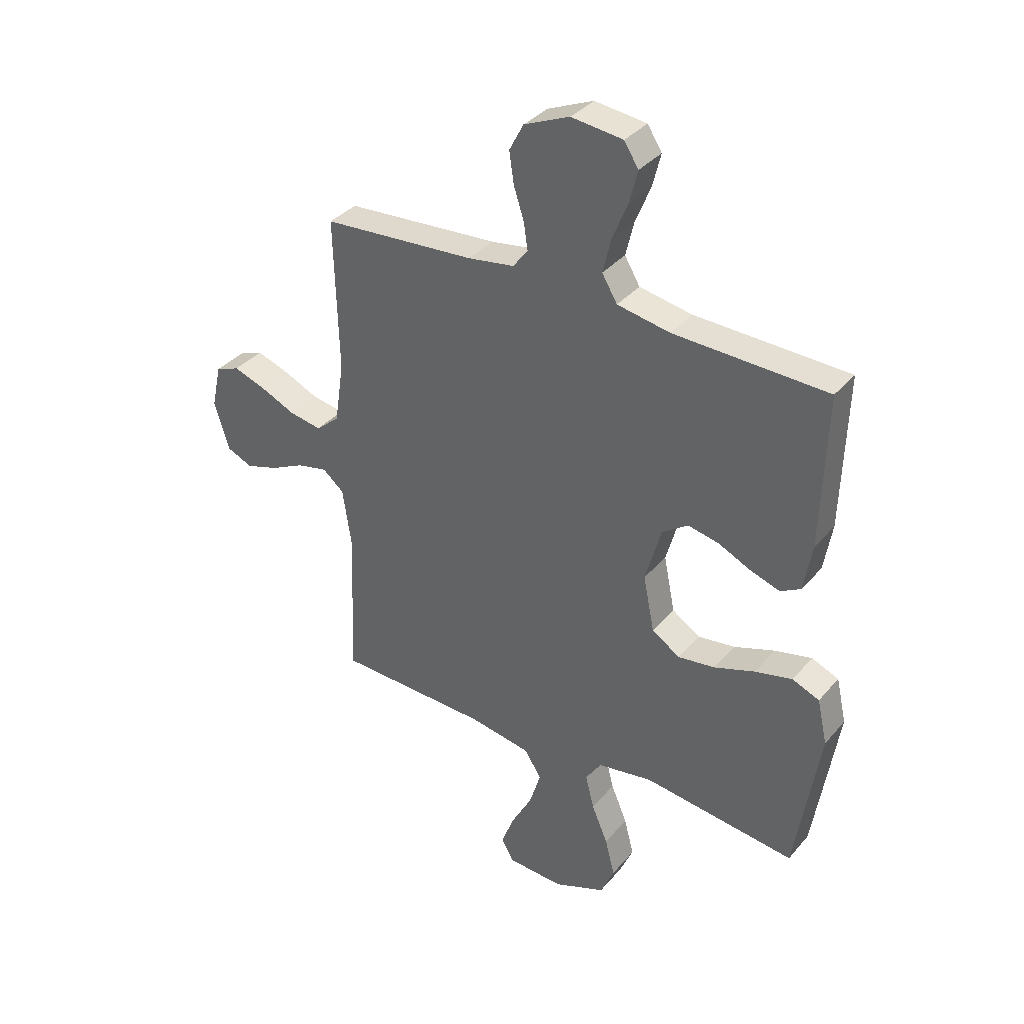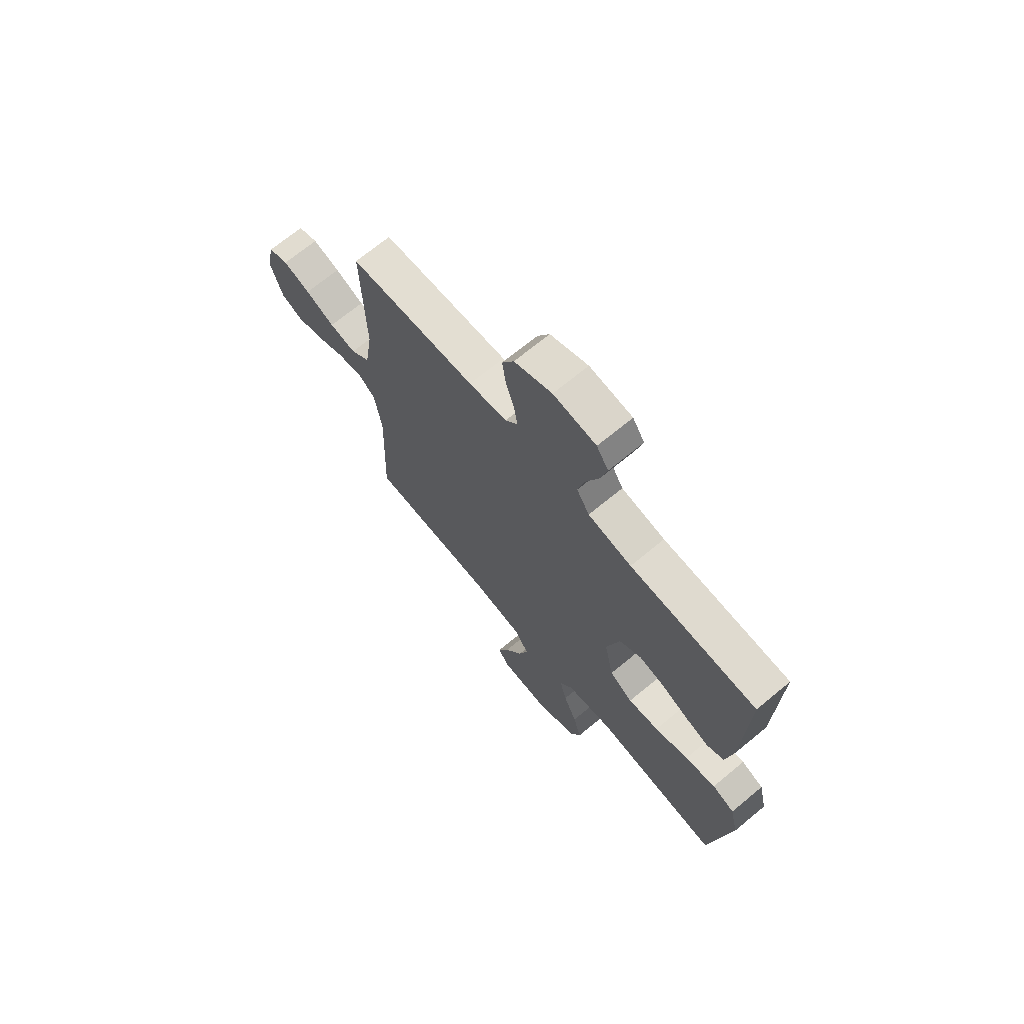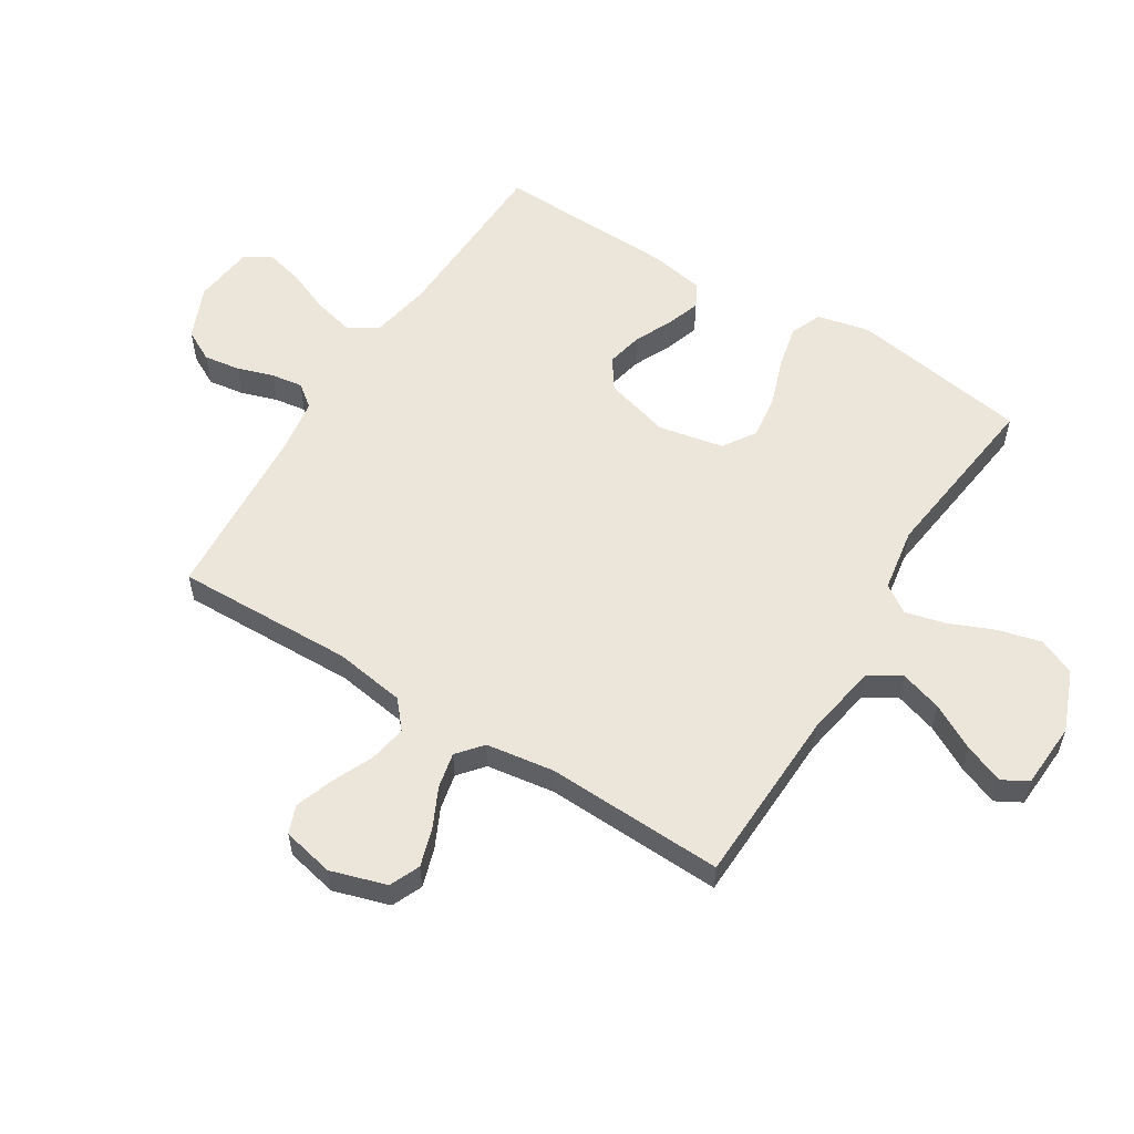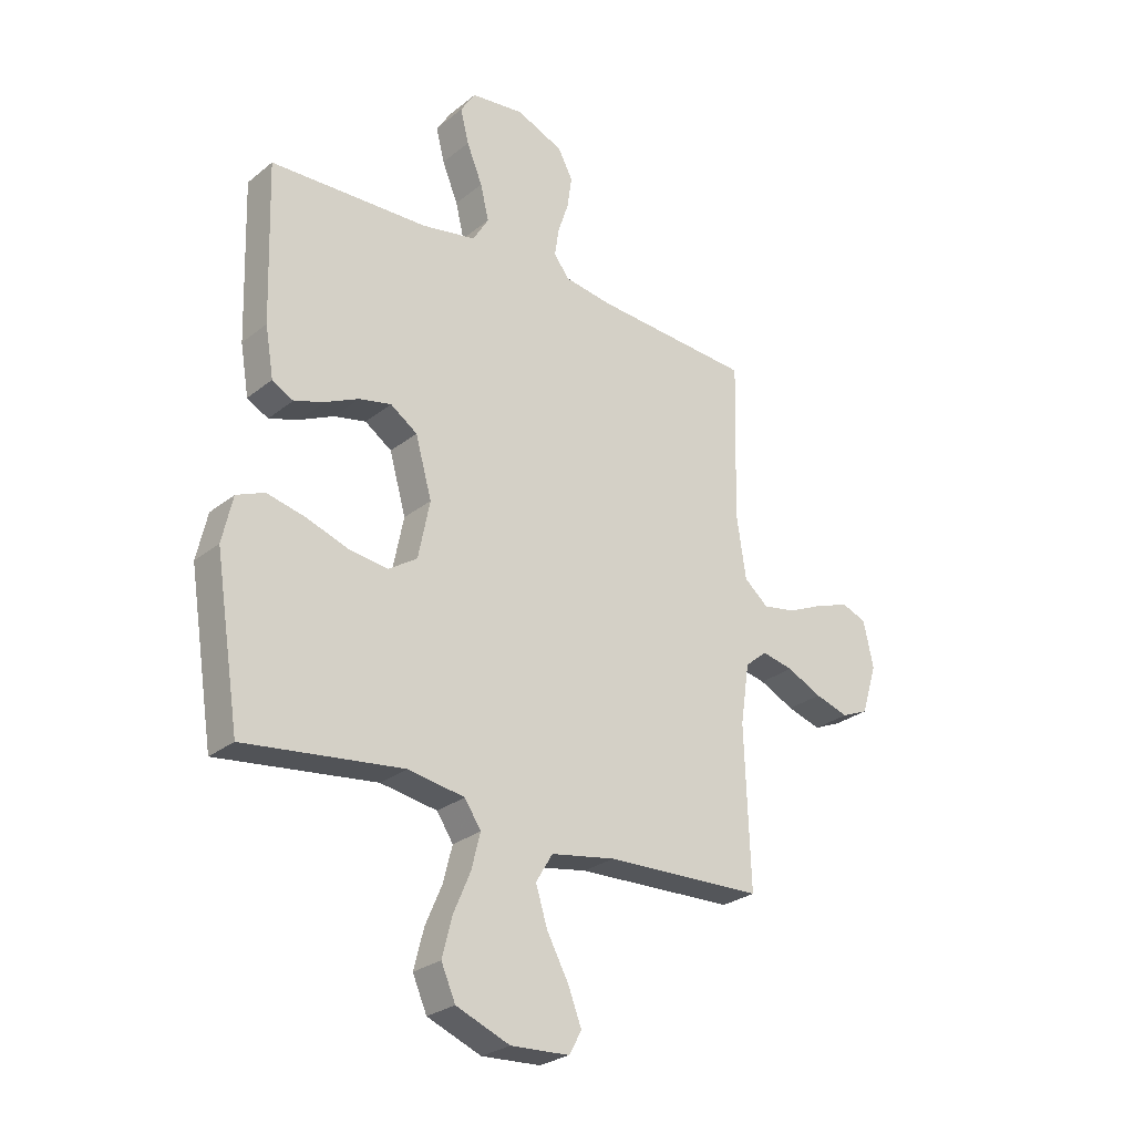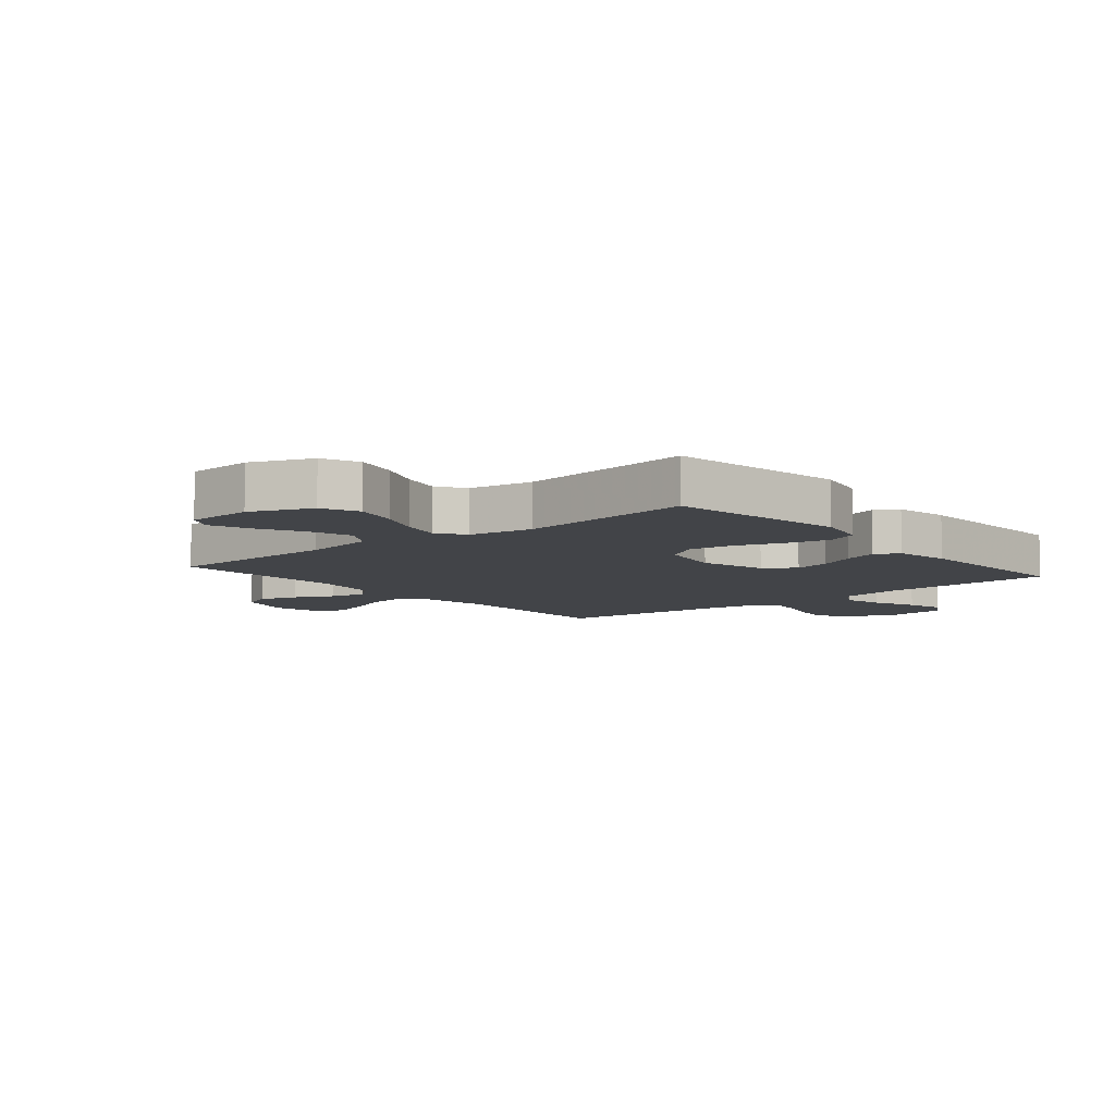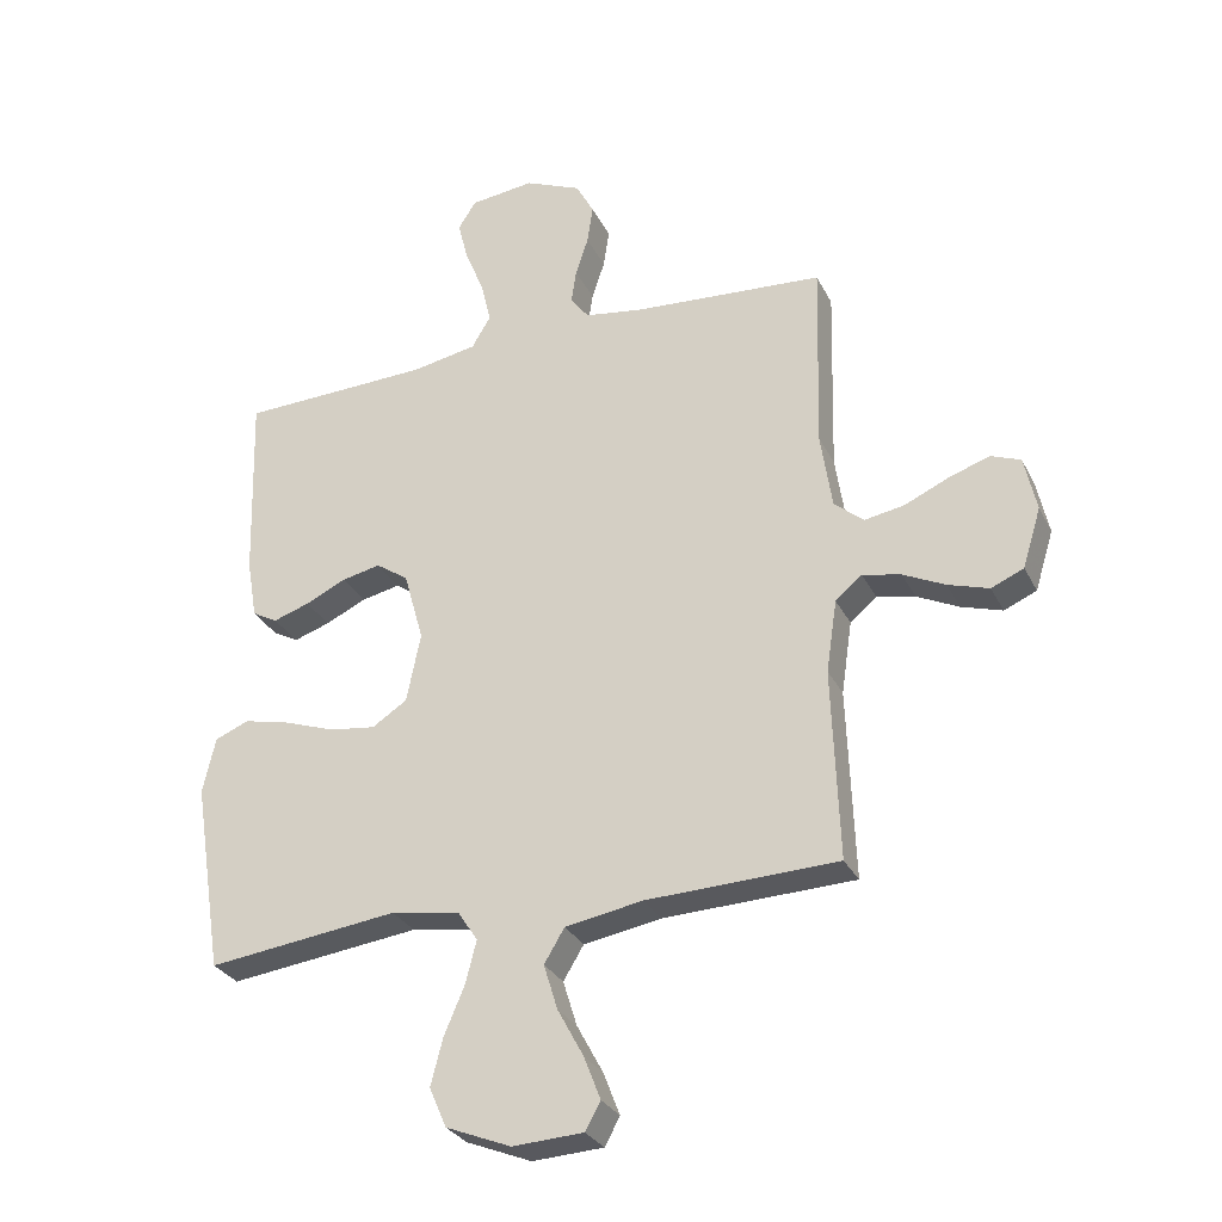
<metadata>
{"format":"obj","ext":"obj","renderer":"f3d","projection":"perspective","resolution":1024,"background":"white","views":[{"elev":35.6,"azim":-145.5,"up":"+Z"},{"elev":69.7,"azim":-129.6,"up":"+Z"},{"elev":56.6,"azim":122.0,"up":"+Y"},{"elev":-27.0,"azim":-39.3,"up":"+Z"},{"elev":-7.7,"azim":-140.1,"up":"+Y"},{"elev":-29.5,"azim":22.6,"up":"+Z"}]}
</metadata>
<code>
v 0.5 0.07 0.5
v 0.492 0.07 0.2
v 0.51 0.07 0.08
v 0.556 0.07 0.041
v 0.619 0.07 0.052
v 0.688 0.07 0.083
v 0.752 0.07 0.105
v 0.799 0.07 0.087
v 0.818 0.07 0
v 0.789 0.07 -0.094
v 0.738 0.07 -0.116
v 0.674 0.07 -0.096
v 0.608 0.07 -0.064
v 0.548 0.07 -0.051
v 0.506 0.07 -0.086
v 0.489 0.07 -0.2
v 0.5 0.07 -0.5
v 0.2 0.07 -0.51
v 0.078 0.07 -0.531
v 0.046 0.07 -0.584
v 0.068 0.07 -0.655
v 0.109 0.07 -0.731
v 0.135 0.07 -0.798
v 0.111 0.07 -0.841
v 0 0.07 -0.847
v -0.102 0.07 -0.806
v -0.129 0.07 -0.744
v -0.11 0.07 -0.67
v -0.078 0.07 -0.595
v -0.061 0.07 -0.528
v -0.092 0.07 -0.481
v -0.2 0.07 -0.463
v -0.5 0.07 -0.5
v -0.547 0.07 -0.2
v -0.527 0.07 -0.112
v -0.474 0.07 -0.09
v -0.401 0.07 -0.107
v -0.321 0.07 -0.135
v -0.248 0.07 -0.145
v -0.193 0.07 -0.109
v -0.171 0.07 0
v -0.202 0.07 0.111
v -0.253 0.07 0.146
v -0.314 0.07 0.133
v -0.378 0.07 0.103
v -0.435 0.07 0.084
v -0.475 0.07 0.106
v -0.491 0.07 0.2
v -0.5 0.07 0.5
v -0.2 0.07 0.51
v -0.097 0.07 0.529
v -0.067 0.07 0.579
v -0.083 0.07 0.646
v -0.113 0.07 0.719
v -0.129 0.07 0.783
v -0.101 0.07 0.827
v 0 0.07 0.839
v 0.089 0.07 0.801
v 0.117 0.07 0.748
v 0.108 0.07 0.687
v 0.088 0.07 0.626
v 0.08 0.07 0.573
v 0.109 0.07 0.535
v 0.2 0.07 0.521
v 0.5 0 0.5
v 0.492 0 0.2
v 0.51 0 0.08
v 0.556 0 0.041
v 0.619 0 0.052
v 0.688 0 0.083
v 0.752 0 0.105
v 0.799 0 0.087
v 0.818 0 0
v 0.789 0 -0.094
v 0.738 0 -0.116
v 0.674 0 -0.096
v 0.608 0 -0.064
v 0.548 0 -0.051
v 0.506 0 -0.086
v 0.489 0 -0.2
v 0.5 0 -0.5
v 0.2 0 -0.51
v 0.078 0 -0.531
v 0.046 0 -0.584
v 0.068 0 -0.655
v 0.109 0 -0.731
v 0.135 0 -0.798
v 0.111 0 -0.841
v 0 0 -0.847
v -0.102 0 -0.806
v -0.129 0 -0.744
v -0.11 0 -0.67
v -0.078 0 -0.595
v -0.061 0 -0.528
v -0.092 0 -0.481
v -0.2 0 -0.463
v -0.5 0 -0.5
v -0.547 0 -0.2
v -0.527 0 -0.112
v -0.474 0 -0.09
v -0.401 0 -0.107
v -0.321 0 -0.135
v -0.248 0 -0.145
v -0.193 0 -0.109
v -0.171 0 0
v -0.202 0 0.111
v -0.253 0 0.146
v -0.314 0 0.133
v -0.378 0 0.103
v -0.435 0 0.084
v -0.475 0 0.106
v -0.491 0 0.2
v -0.5 0 0.5
v -0.2 0 0.51
v -0.097 0 0.529
v -0.067 0 0.579
v -0.083 0 0.646
v -0.113 0 0.719
v -0.129 0 0.783
v -0.101 0 0.827
v 0 0 0.839
v 0.089 0 0.801
v 0.117 0 0.748
v 0.108 0 0.687
v 0.088 0 0.626
v 0.08 0 0.573
v 0.109 0 0.535
v 0.2 0 0.521
f 58 59 60 61
f 58 61 62
f 57 58 62
f 56 57 62
f 53 54 55 56
f 52 53 56 62
f 51 52 62 63
f 47 48 49 50
f 44 45 46 47
f 43 44 47 50
f 42 43 50 51
f 35 36 37 38
f 35 38 39
f 32 33 34 35
f 31 32 35 39
f 30 31 39 40
f 26 27 28 29
f 26 29 30
f 25 26 30
f 24 25 30
f 21 22 23 24
f 20 21 24 30
f 19 20 30 40
f 16 17 18
f 15 16 18 19
f 10 11 12 13
f 10 13 14
f 9 10 14
f 8 9 14
f 5 6 7 8
f 5 8 14
f 4 5 14 15
f 64 1 2
f 64 2 3
f 63 64 3
f 41 42 51 63
f 41 63 3
f 15 19 40 41
f 3 4 15 41
f 125 124 123 122
f 126 125 122
f 126 122 121
f 126 121 120
f 120 119 118 117
f 126 120 117 116
f 127 126 116 115
f 114 113 112 111
f 111 110 109 108
f 114 111 108 107
f 115 114 107 106
f 102 101 100 99
f 103 102 99
f 99 98 97 96
f 103 99 96 95
f 104 103 95 94
f 93 92 91 90
f 94 93 90
f 94 90 89
f 94 89 88
f 88 87 86 85
f 94 88 85 84
f 104 94 84 83
f 82 81 80
f 83 82 80 79
f 77 76 75 74
f 78 77 74
f 78 74 73
f 78 73 72
f 72 71 70 69
f 78 72 69
f 79 78 69 68
f 66 65 128
f 67 66 128
f 67 128 127
f 127 115 106 105
f 67 127 105
f 105 104 83 79
f 105 79 68 67
f 1 65 66 2
f 2 66 67 3
f 3 67 68 4
f 4 68 69 5
f 5 69 70 6
f 6 70 71 7
f 7 71 72 8
f 8 72 73 9
f 9 73 74 10
f 10 74 75 11
f 11 75 76 12
f 12 76 77 13
f 13 77 78 14
f 14 78 79 15
f 15 79 80 16
f 16 80 81 17
f 17 81 82 18
f 18 82 83 19
f 19 83 84 20
f 20 84 85 21
f 21 85 86 22
f 22 86 87 23
f 23 87 88 24
f 24 88 89 25
f 25 89 90 26
f 26 90 91 27
f 27 91 92 28
f 28 92 93 29
f 29 93 94 30
f 30 94 95 31
f 31 95 96 32
f 32 96 97 33
f 33 97 98 34
f 34 98 99 35
f 35 99 100 36
f 36 100 101 37
f 37 101 102 38
f 38 102 103 39
f 39 103 104 40
f 40 104 105 41
f 41 105 106 42
f 42 106 107 43
f 43 107 108 44
f 44 108 109 45
f 45 109 110 46
f 46 110 111 47
f 47 111 112 48
f 48 112 113 49
f 49 113 114 50
f 50 114 115 51
f 51 115 116 52
f 52 116 117 53
f 53 117 118 54
f 54 118 119 55
f 55 119 120 56
f 56 120 121 57
f 57 121 122 58
f 58 122 123 59
f 59 123 124 60
f 60 124 125 61
f 61 125 126 62
f 62 126 127 63
f 63 127 128 64
f 64 128 65 1

</code>
